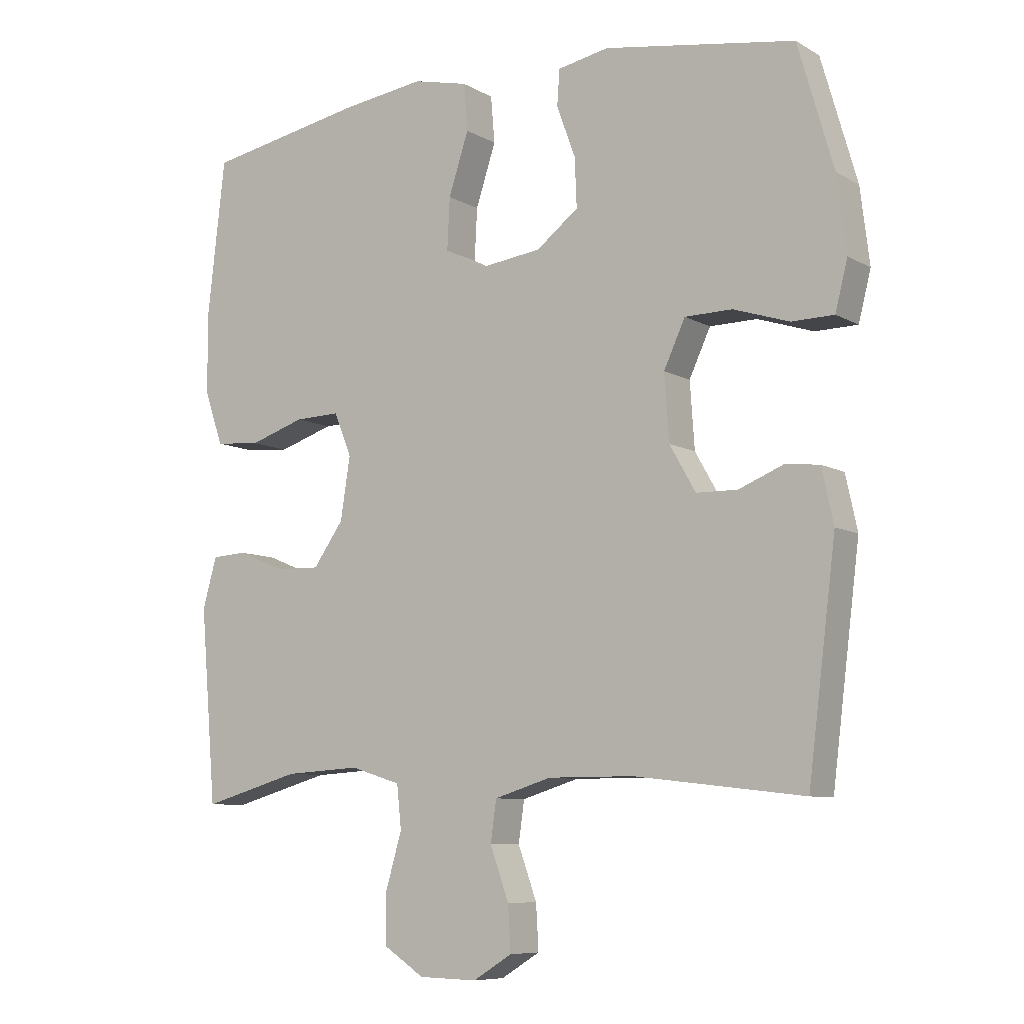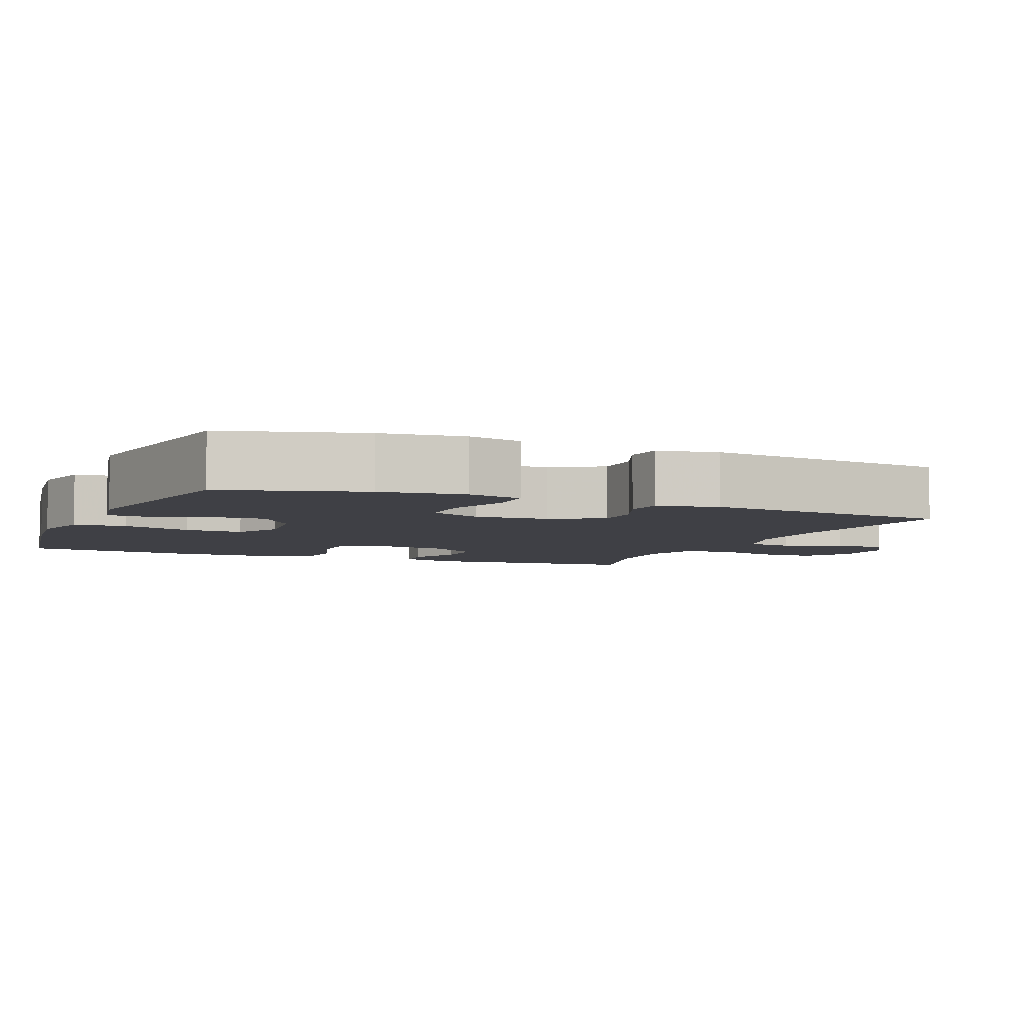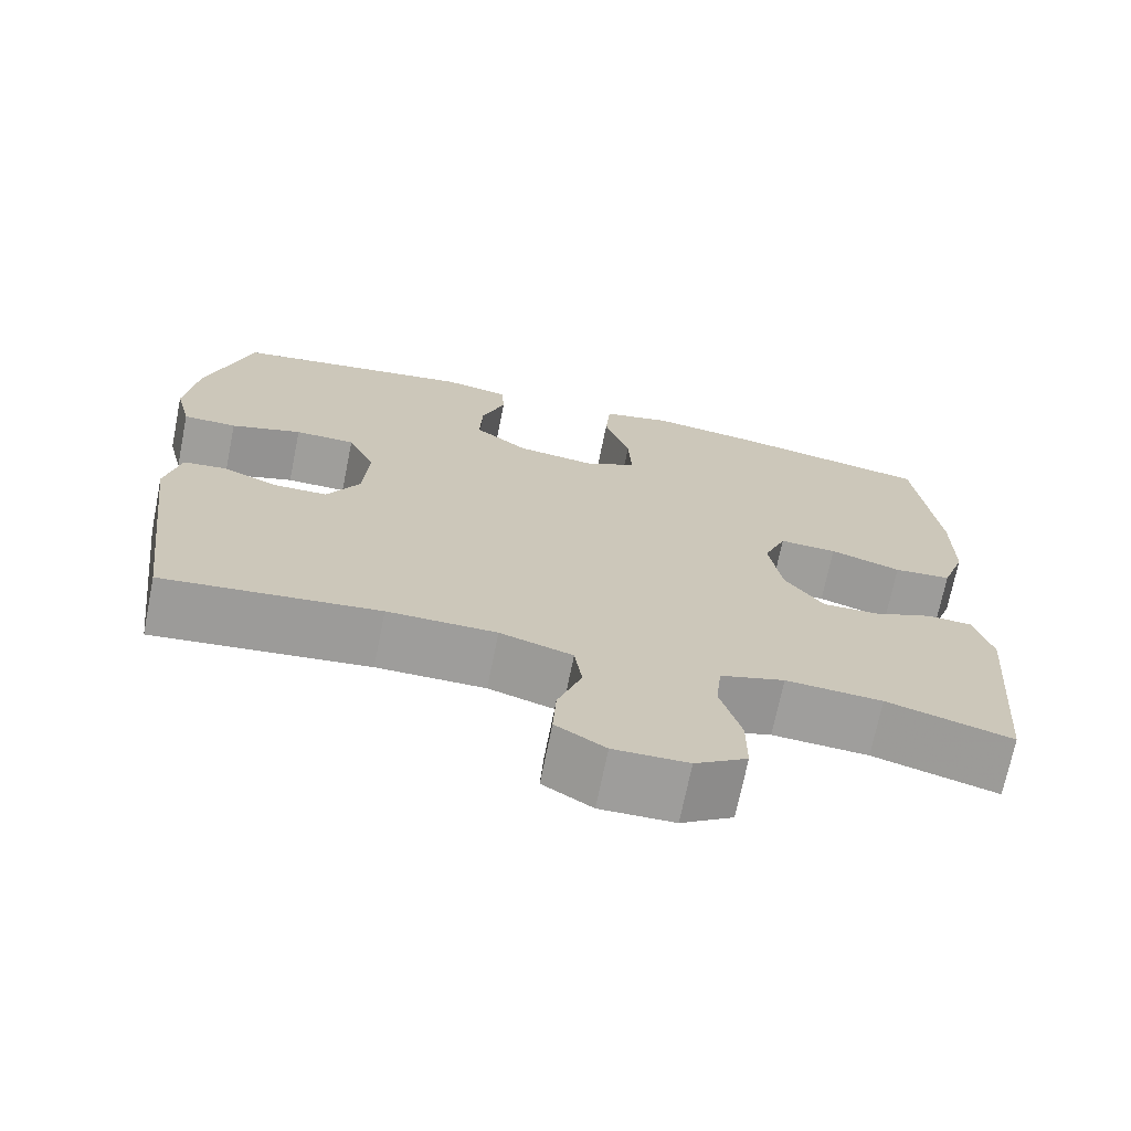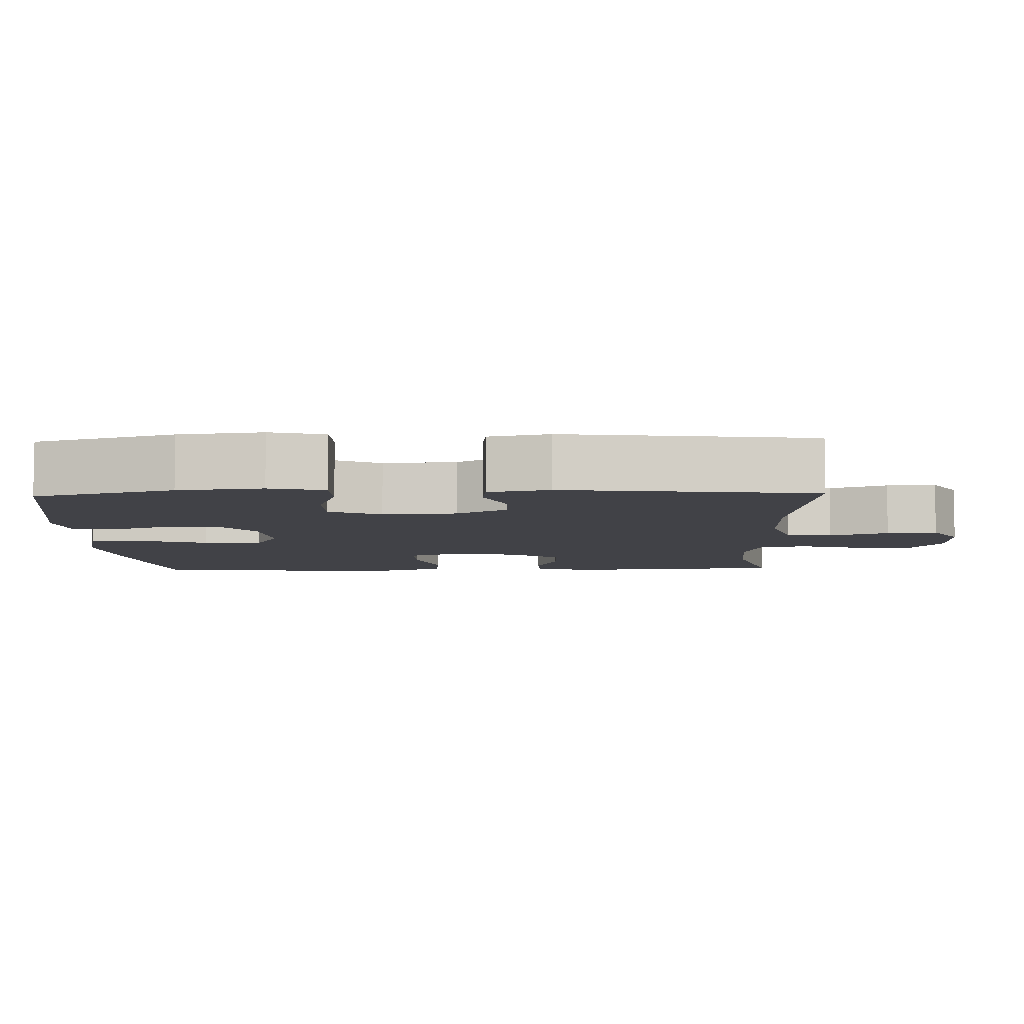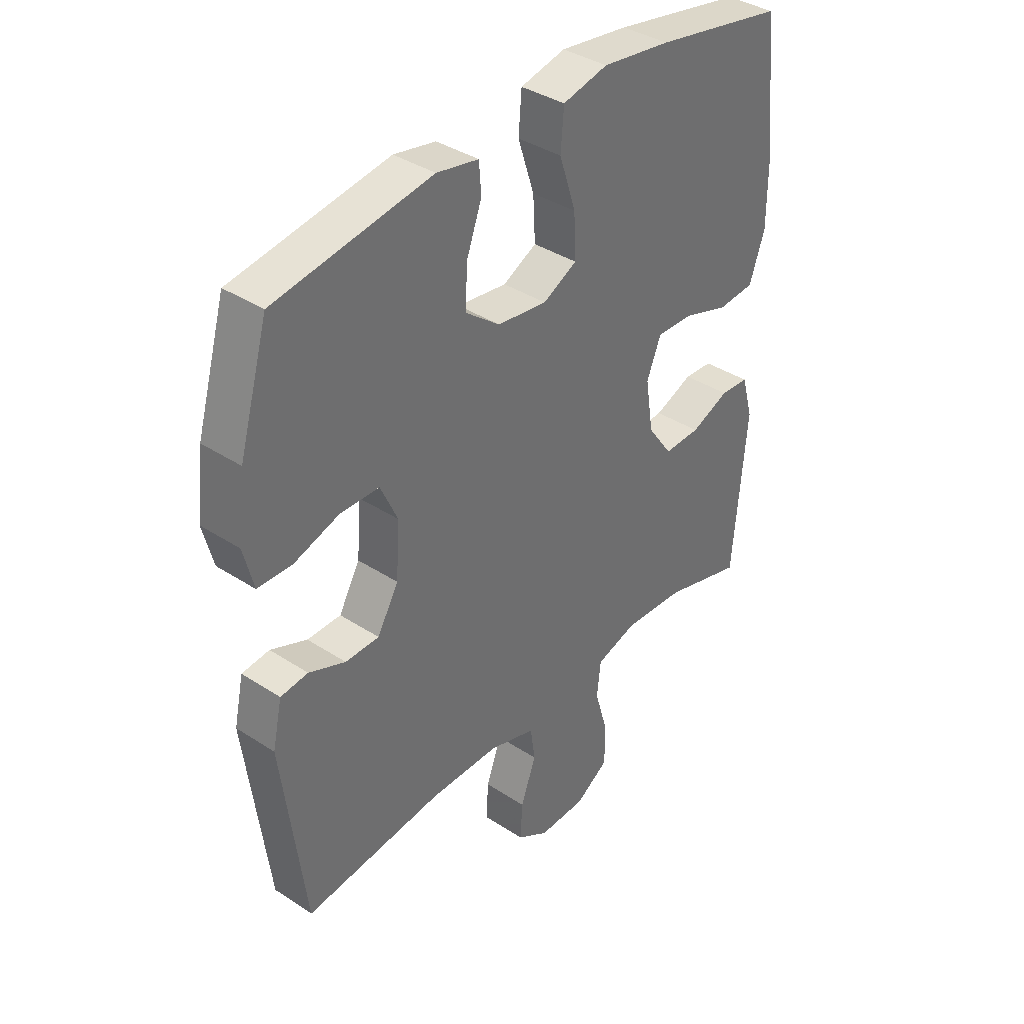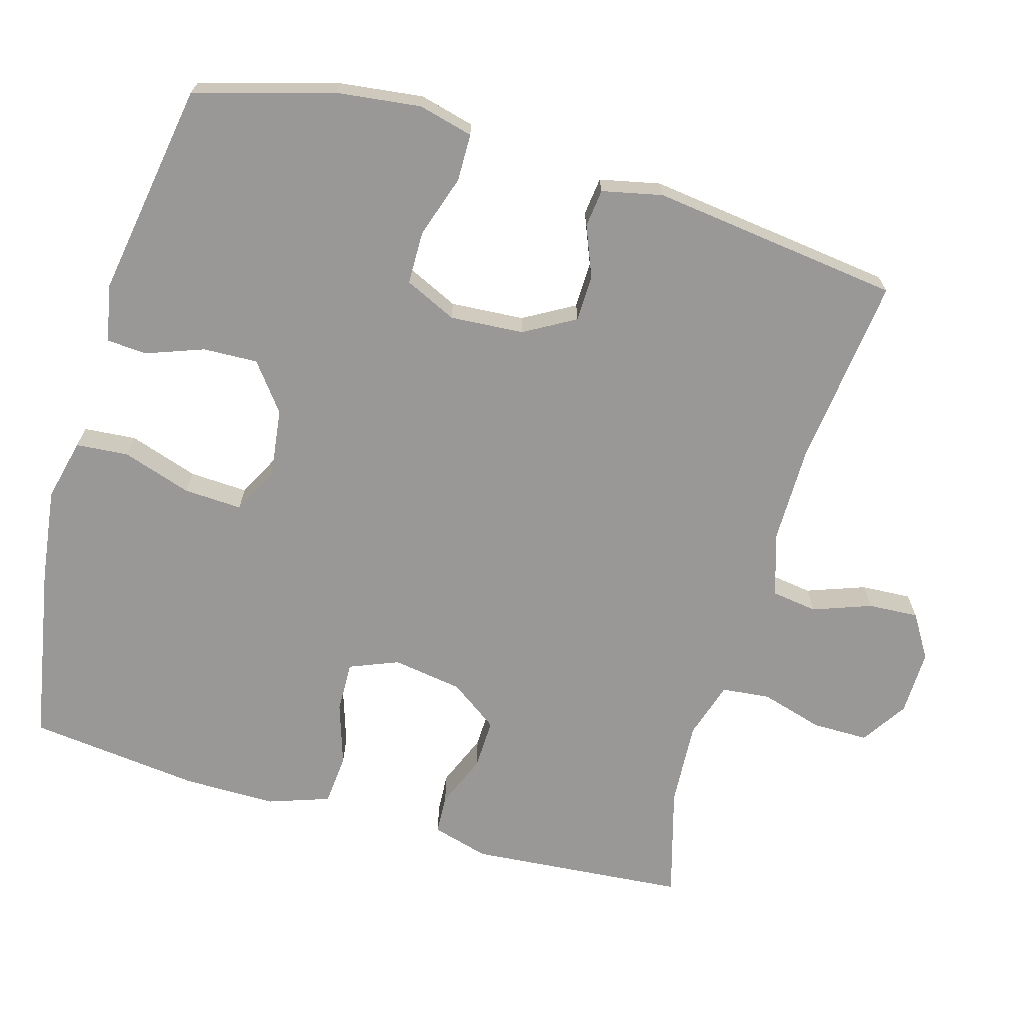
<metadata>
{"format":"obj","ext":"obj","renderer":"f3d","projection":"perspective","resolution":1024,"background":"white","views":[{"elev":-8.2,"azim":33.9,"up":"+Z"},{"elev":-5.2,"azim":67.1,"up":"+Y"},{"elev":-70.7,"azim":168.6,"up":"+Z"},{"elev":-6.8,"azim":91.8,"up":"+Y"},{"elev":37.7,"azim":129.9,"up":"+Z"},{"elev":-68.6,"azim":73.9,"up":"+Y"}]}
</metadata>
<code>
v 0.5 0.07 0.5
v 0.555 0.07 0.31
v 0.569 0.07 0.195
v 0.55 0.07 0.12
v 0.485 0.07 0.119
v 0.399 0.07 0.147
v 0.326 0.07 0.146
v 0.293 0.07 0.075
v 0.3 0.07 -0.026
v 0.34 0.07 -0.096
v 0.404 0.07 -0.097
v 0.473 0.07 -0.069
v 0.525 0.07 -0.075
v 0.543 0.07 -0.158
v 0.5 0.07 -0.5
v 0.238 0.07 -0.47
v 0.106 0.07 -0.47
v 0.018 0.07 -0.497
v 0.009 0.07 -0.56
v 0.038 0.07 -0.64
v 0.042 0.07 -0.709
v -0.018 0.07 -0.746
v -0.108 0.07 -0.744
v -0.171 0.07 -0.703
v -0.171 0.07 -0.626
v -0.146 0.07 -0.54
v -0.153 0.07 -0.474
v -0.231 0.07 -0.45
v -0.348 0.07 -0.457
v -0.5 0.07 -0.5
v -0.525 0.07 -0.202
v -0.503 0.07 -0.124
v -0.449 0.07 -0.121
v -0.376 0.07 -0.151
v -0.307 0.07 -0.153
v -0.26 0.07 -0.087
v -0.245 0.07 0.009
v -0.272 0.07 0.076
v -0.342 0.07 0.074
v -0.428 0.07 0.046
v -0.498 0.07 0.052
v -0.527 0.07 0.136
v -0.527 0.07 0.263
v -0.5 0.07 0.5
v -0.254 0.07 0.545
v -0.125 0.07 0.562
v -0.04 0.07 0.542
v -0.034 0.07 0.47
v -0.065 0.07 0.375
v -0.069 0.07 0.295
v -0.005 0.07 0.262
v 0.089 0.07 0.274
v 0.154 0.07 0.324
v 0.151 0.07 0.399
v 0.122 0.07 0.478
v 0.126 0.07 0.533
v 0.205 0.07 0.548
v 0.5 0 0.5
v 0.555 0 0.31
v 0.569 0 0.195
v 0.55 0 0.12
v 0.485 0 0.119
v 0.399 0 0.147
v 0.326 0 0.146
v 0.293 0 0.075
v 0.3 0 -0.026
v 0.34 0 -0.096
v 0.404 0 -0.097
v 0.473 0 -0.069
v 0.525 0 -0.075
v 0.543 0 -0.158
v 0.5 0 -0.5
v 0.238 0 -0.47
v 0.106 0 -0.47
v 0.018 0 -0.497
v 0.009 0 -0.56
v 0.038 0 -0.64
v 0.042 0 -0.709
v -0.018 0 -0.746
v -0.108 0 -0.744
v -0.171 0 -0.703
v -0.171 0 -0.626
v -0.146 0 -0.54
v -0.153 0 -0.474
v -0.231 0 -0.45
v -0.348 0 -0.457
v -0.5 0 -0.5
v -0.525 0 -0.202
v -0.503 0 -0.124
v -0.449 0 -0.121
v -0.376 0 -0.151
v -0.307 0 -0.153
v -0.26 0 -0.087
v -0.245 0 0.009
v -0.272 0 0.076
v -0.342 0 0.074
v -0.428 0 0.046
v -0.498 0 0.052
v -0.527 0 0.136
v -0.527 0 0.263
v -0.5 0 0.5
v -0.254 0 0.545
v -0.125 0 0.562
v -0.04 0 0.542
v -0.034 0 0.47
v -0.065 0 0.375
v -0.069 0 0.295
v -0.005 0 0.262
v 0.089 0 0.274
v 0.154 0 0.324
v 0.151 0 0.399
v 0.122 0 0.478
v 0.126 0 0.533
v 0.205 0 0.548
f 4 5 6
f 3 4 6
f 2 3 6
f 1 2 6
f 57 1 6
f 56 57 6
f 55 56 6
f 54 55 6
f 53 54 6 7
f 52 53 7 8
f 51 52 8 9
f 50 51 9 10
f 47 48 49
f 46 47 49
f 45 46 49
f 44 45 49
f 43 44 49
f 42 43 49
f 41 42 49
f 40 41 49
f 39 40 49
f 38 39 49 50
f 37 38 50 10
f 32 33 34
f 31 32 34
f 30 31 34
f 29 30 34
f 28 29 34 35
f 27 28 35 36
f 24 25 26
f 23 24 26
f 22 23 26
f 21 22 26
f 20 21 26
f 19 20 26
f 18 19 26 27
f 36 37 10
f 27 36 10
f 18 27 10
f 17 18 10
f 14 15 16
f 13 14 16
f 12 13 16
f 11 12 16
f 10 11 16 17
f 63 62 61
f 63 61 60
f 63 60 59
f 63 59 58
f 63 58 114
f 63 114 113
f 63 113 112
f 63 112 111
f 64 63 111 110
f 65 64 110 109
f 66 65 109 108
f 67 66 108 107
f 106 105 104
f 106 104 103
f 106 103 102
f 106 102 101
f 106 101 100
f 106 100 99
f 106 99 98
f 106 98 97
f 106 97 96
f 107 106 96 95
f 67 107 95 94
f 91 90 89
f 91 89 88
f 91 88 87
f 91 87 86
f 92 91 86 85
f 93 92 85 84
f 83 82 81
f 83 81 80
f 83 80 79
f 83 79 78
f 83 78 77
f 83 77 76
f 84 83 76 75
f 67 94 93
f 67 93 84
f 67 84 75
f 67 75 74
f 73 72 71
f 73 71 70
f 73 70 69
f 73 69 68
f 74 73 68 67
f 1 58 59 2
f 2 59 60 3
f 3 60 61 4
f 4 61 62 5
f 5 62 63 6
f 6 63 64 7
f 7 64 65 8
f 8 65 66 9
f 9 66 67 10
f 10 67 68 11
f 11 68 69 12
f 12 69 70 13
f 13 70 71 14
f 14 71 72 15
f 15 72 73 16
f 16 73 74 17
f 17 74 75 18
f 18 75 76 19
f 19 76 77 20
f 20 77 78 21
f 21 78 79 22
f 22 79 80 23
f 23 80 81 24
f 24 81 82 25
f 25 82 83 26
f 26 83 84 27
f 27 84 85 28
f 28 85 86 29
f 29 86 87 30
f 30 87 88 31
f 31 88 89 32
f 32 89 90 33
f 33 90 91 34
f 34 91 92 35
f 35 92 93 36
f 36 93 94 37
f 37 94 95 38
f 38 95 96 39
f 39 96 97 40
f 40 97 98 41
f 41 98 99 42
f 42 99 100 43
f 43 100 101 44
f 44 101 102 45
f 45 102 103 46
f 46 103 104 47
f 47 104 105 48
f 48 105 106 49
f 49 106 107 50
f 50 107 108 51
f 51 108 109 52
f 52 109 110 53
f 53 110 111 54
f 54 111 112 55
f 55 112 113 56
f 56 113 114 57
f 57 114 58 1

</code>
